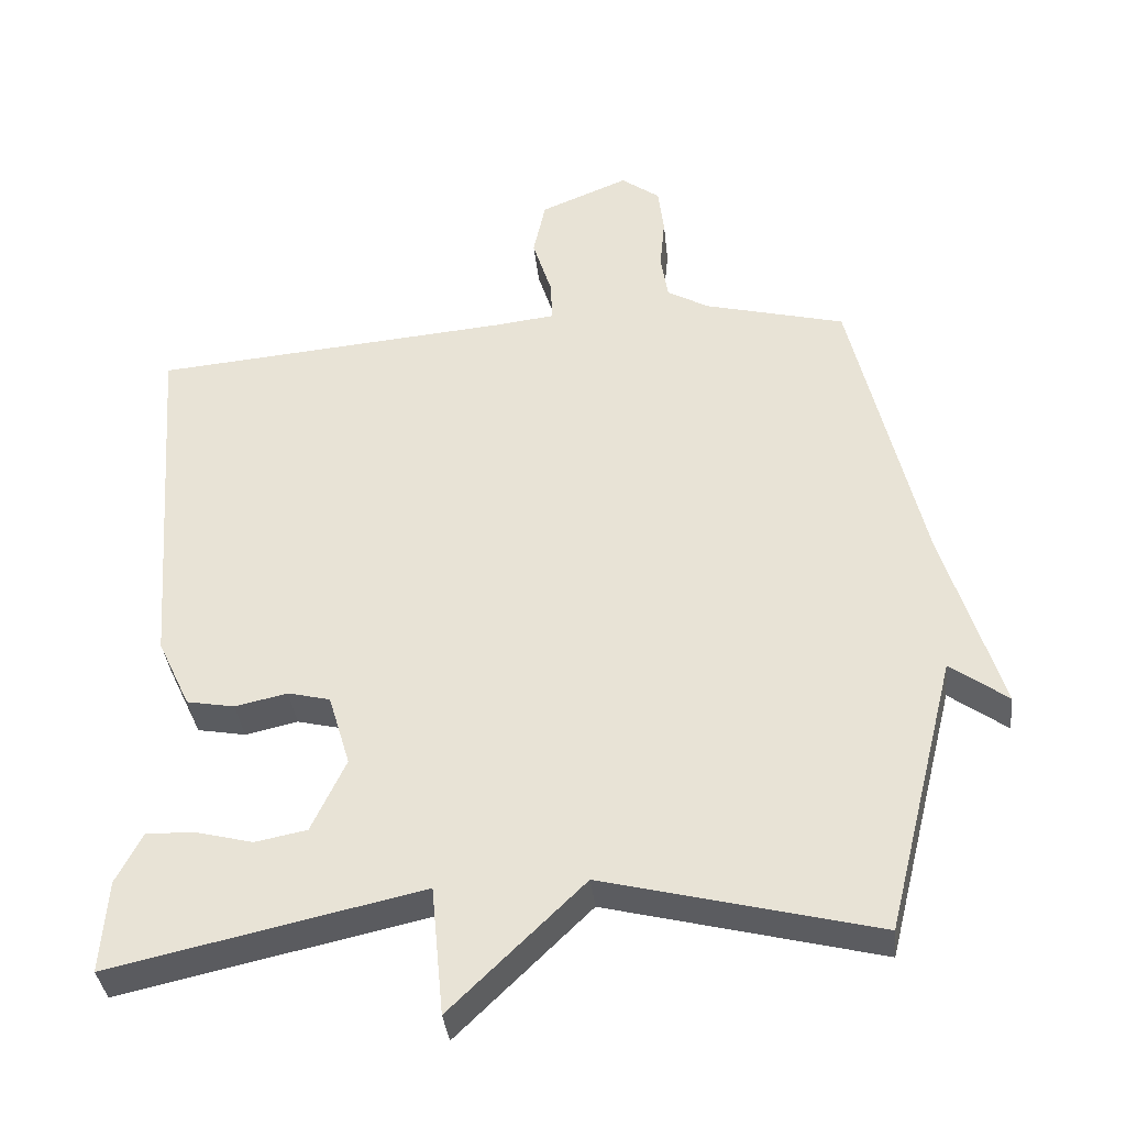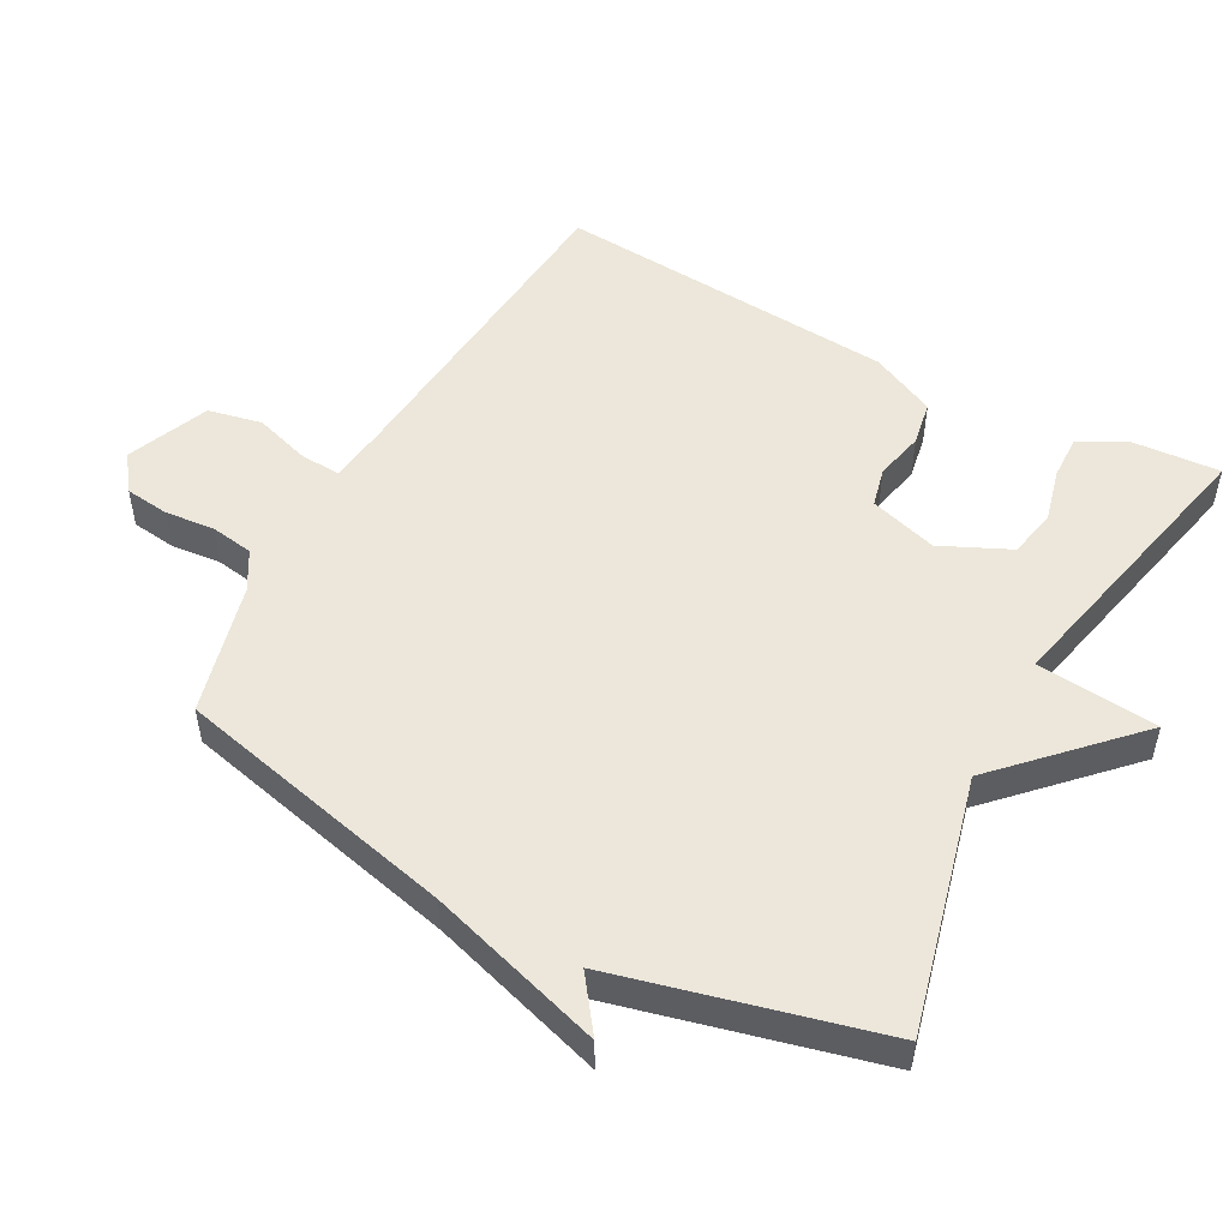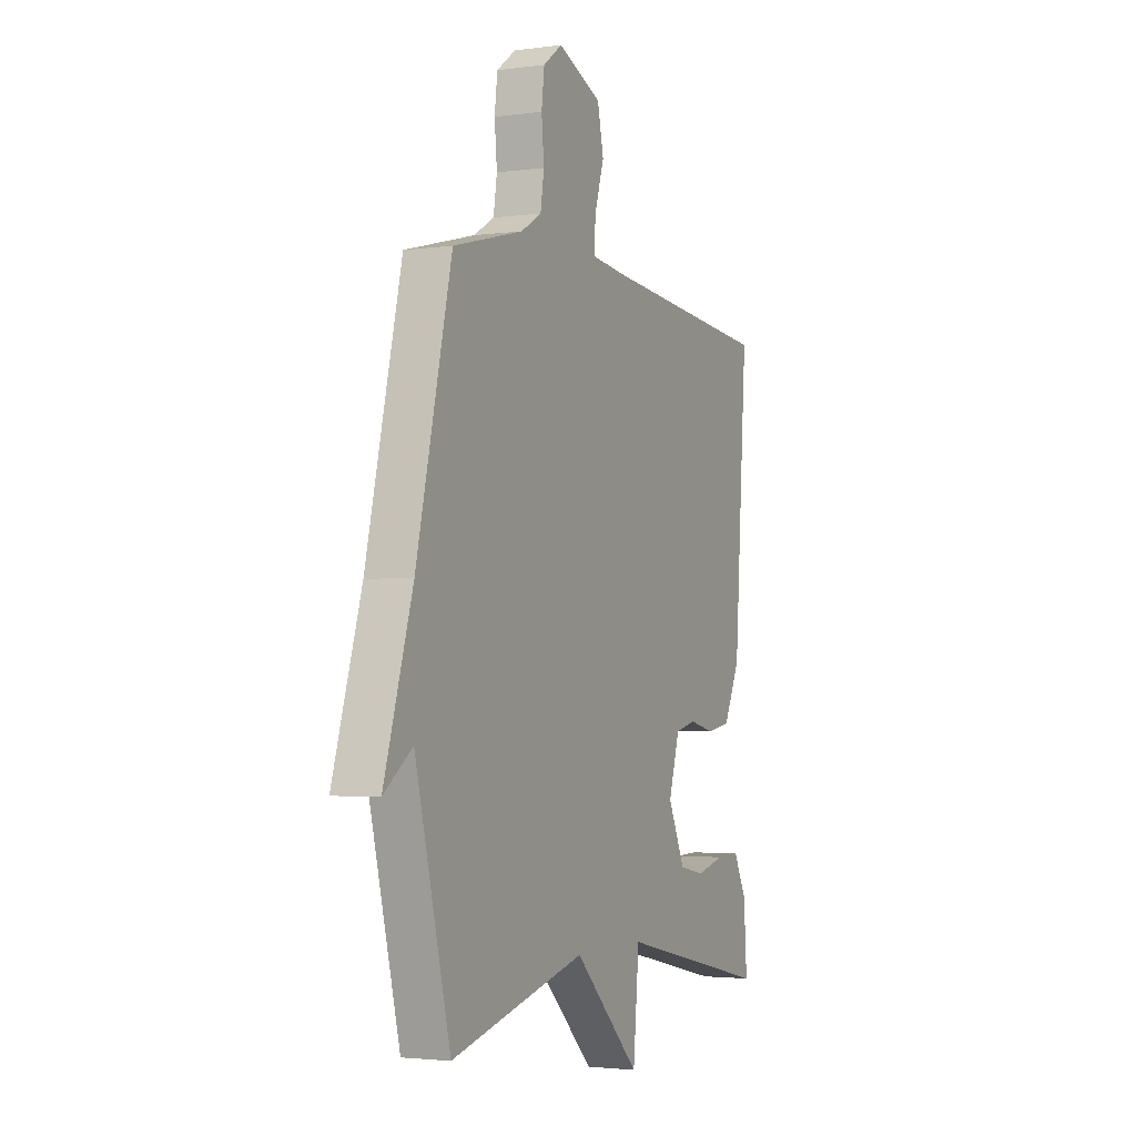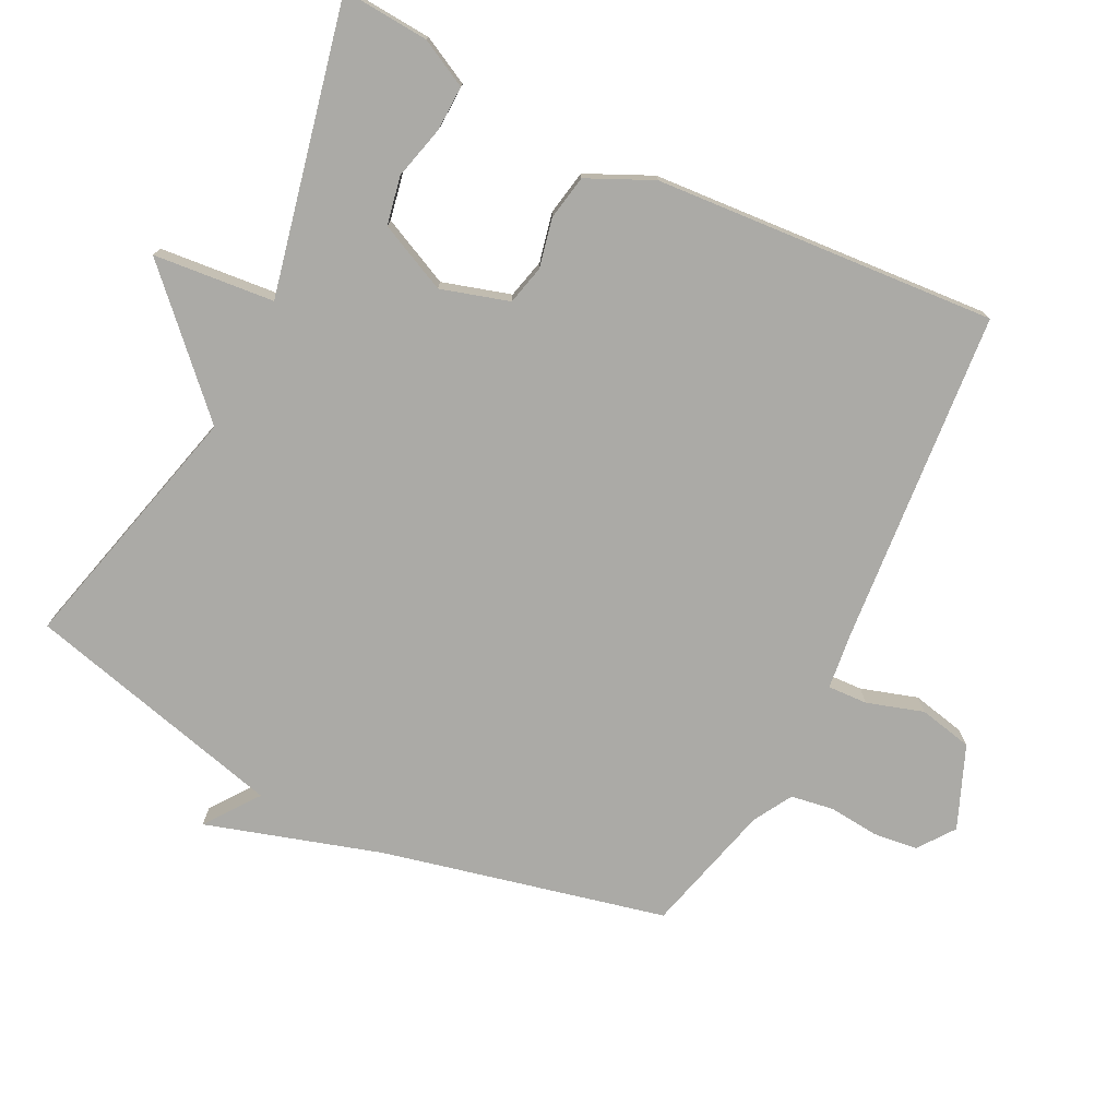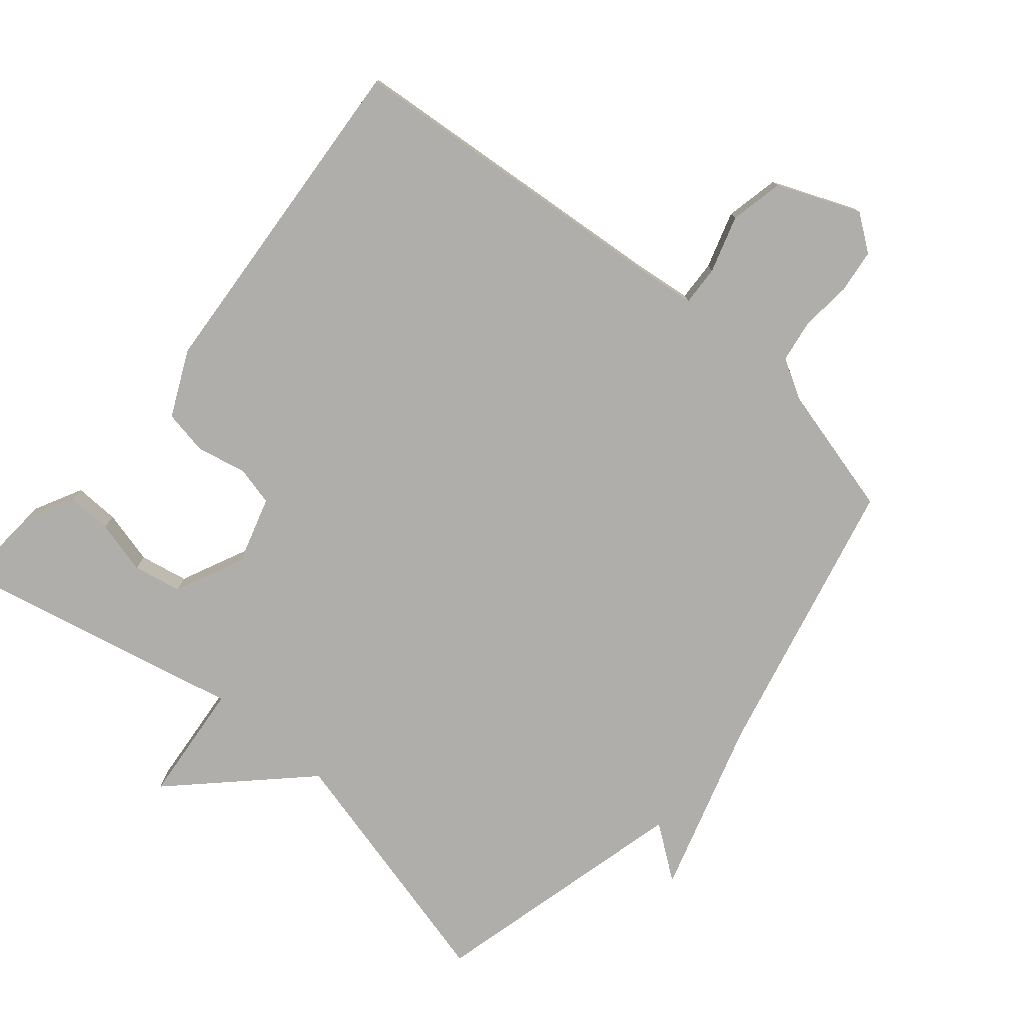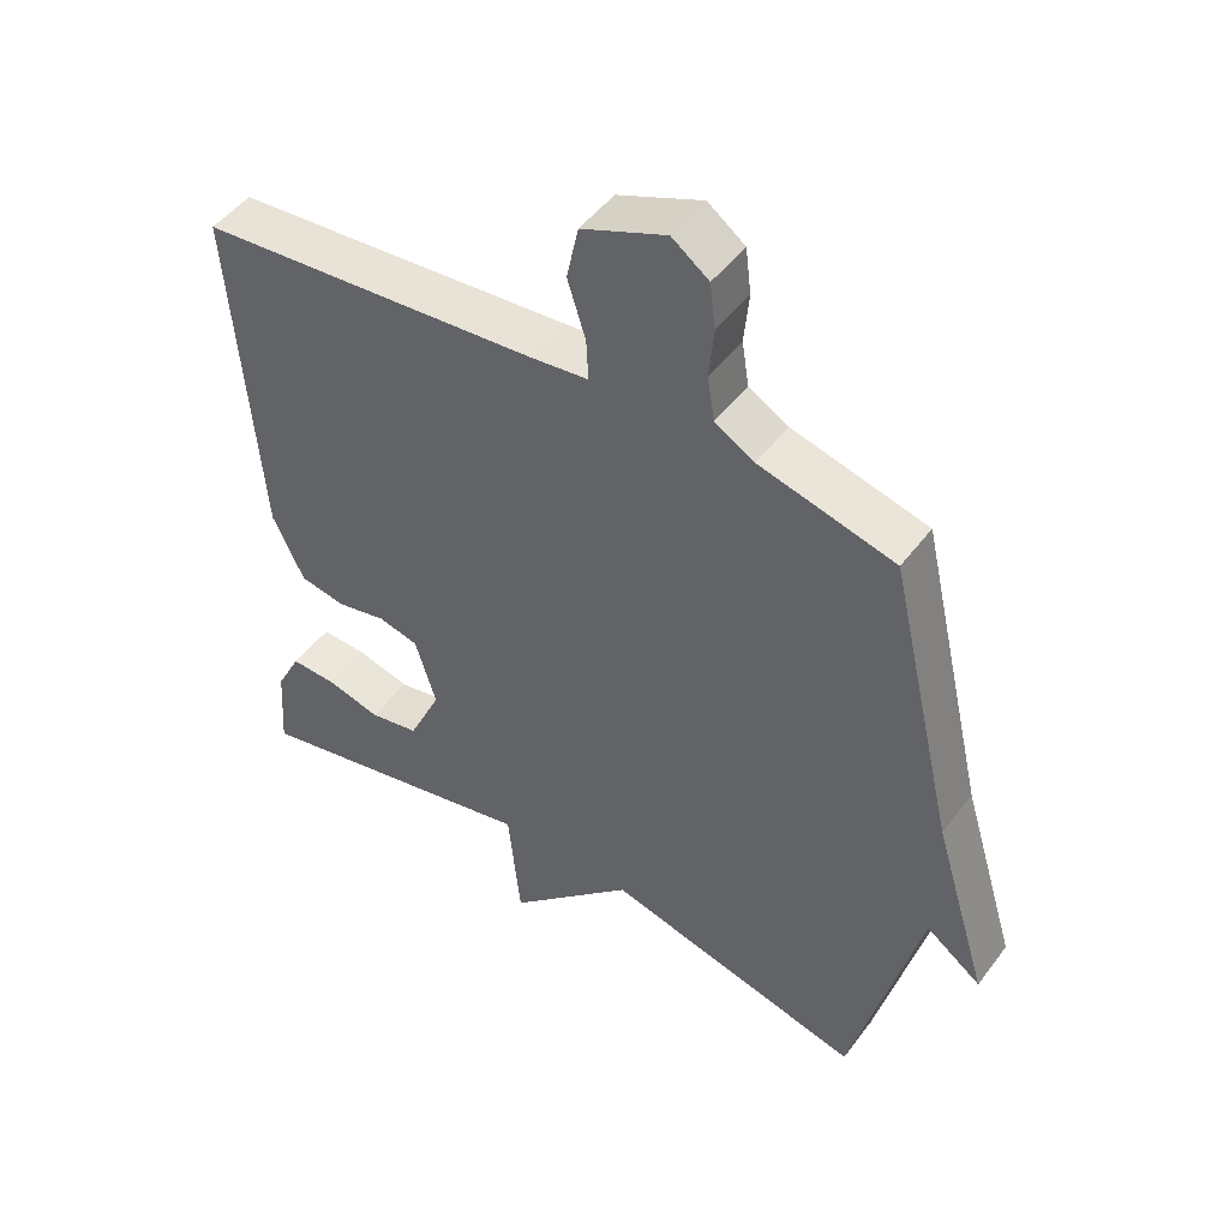
<metadata>
{"format":"obj","ext":"obj","renderer":"f3d","projection":"perspective","resolution":1024,"background":"white","views":[{"elev":-36.8,"azim":6.2,"up":"+Z"},{"elev":51.5,"azim":118.5,"up":"+Y"},{"elev":-2.8,"azim":115.0,"up":"+Z"},{"elev":-75.8,"azim":-116.6,"up":"+Y"},{"elev":-77.8,"azim":-40.2,"up":"+Y"},{"elev":48.4,"azim":35.1,"up":"+Z"}]}
</metadata>
<code>
v -0.5 0.07 -0.5
v -0.491 0.07 -0.372
v -0.455 0.07 -0.302
v -0.389 0.07 -0.304
v -0.31 0.07 -0.324
v -0.239 0.07 -0.31
v -0.192 0.07 -0.209
v -0.222 0.07 -0.109
v -0.28 0.07 -0.095
v -0.352 0.07 -0.111
v -0.418 0.07 -0.099
v -0.463 0.07 -0.003
v -0.5 0.07 0.5
v -0.008 0.07 0.543
v 0.076 0.07 0.553
v 0.073 0.07 0.612
v 0.047 0.07 0.695
v 0.064 0.07 0.774
v 0.185 0.07 0.824
v 0.238 0.07 0.785
v 0.246 0.07 0.72
v 0.239 0.07 0.646
v 0.249 0.07 0.583
v 0.306 0.07 0.55
v 0.5 0.07 0.5
v 0.597 0.07 0.085
v 0.676 0.07 -0.173
v 0.597 0.07 -0.115
v 0.5 0.07 -0.5
v 0.126 0.07 -0.406
v -0.057 0.07 -0.584
v -0.074 0.07 -0.406
v -0.5 0 -0.5
v -0.491 0 -0.372
v -0.455 0 -0.302
v -0.389 0 -0.304
v -0.31 0 -0.324
v -0.239 0 -0.31
v -0.192 0 -0.209
v -0.222 0 -0.109
v -0.28 0 -0.095
v -0.352 0 -0.111
v -0.418 0 -0.099
v -0.463 0 -0.003
v -0.5 0 0.5
v -0.008 0 0.543
v 0.076 0 0.553
v 0.073 0 0.612
v 0.047 0 0.695
v 0.064 0 0.774
v 0.185 0 0.824
v 0.238 0 0.785
v 0.246 0 0.72
v 0.239 0 0.646
v 0.249 0 0.583
v 0.306 0 0.55
v 0.5 0 0.5
v 0.597 0 0.085
v 0.676 0 -0.173
v 0.597 0 -0.115
v 0.5 0 -0.5
v 0.126 0 -0.406
v -0.057 0 -0.584
v -0.074 0 -0.406
f 30 31 32
f 28 29 30
f 28 30 32
f 26 27 28
f 26 28 32
f 25 26 32
f 24 25 32
f 23 24 32
f 22 23 32
f 20 21 22
f 19 20 22
f 18 19 22
f 17 18 22
f 16 17 22
f 15 16 22
f 15 22 32
f 14 15 32
f 12 13 14
f 11 12 14
f 10 11 14
f 9 10 14
f 8 9 14
f 7 8 14 32
f 6 7 32
f 32 1 2
f 6 32 2
f 5 6 2
f 2 3 4 5
f 64 63 62
f 62 61 60
f 64 62 60
f 60 59 58
f 64 60 58
f 64 58 57
f 64 57 56
f 64 56 55
f 64 55 54
f 54 53 52
f 54 52 51
f 54 51 50
f 54 50 49
f 54 49 48
f 54 48 47
f 64 54 47
f 64 47 46
f 46 45 44
f 46 44 43
f 46 43 42
f 46 42 41
f 46 41 40
f 64 46 40 39
f 64 39 38
f 34 33 64
f 34 64 38
f 34 38 37
f 37 36 35 34
f 1 33 34 2
f 2 34 35 3
f 3 35 36 4
f 4 36 37 5
f 5 37 38 6
f 6 38 39 7
f 7 39 40 8
f 8 40 41 9
f 9 41 42 10
f 10 42 43 11
f 11 43 44 12
f 12 44 45 13
f 13 45 46 14
f 14 46 47 15
f 15 47 48 16
f 16 48 49 17
f 17 49 50 18
f 18 50 51 19
f 19 51 52 20
f 20 52 53 21
f 21 53 54 22
f 22 54 55 23
f 23 55 56 24
f 24 56 57 25
f 25 57 58 26
f 26 58 59 27
f 27 59 60 28
f 28 60 61 29
f 29 61 62 30
f 30 62 63 31
f 31 63 64 32
f 32 64 33 1

</code>
